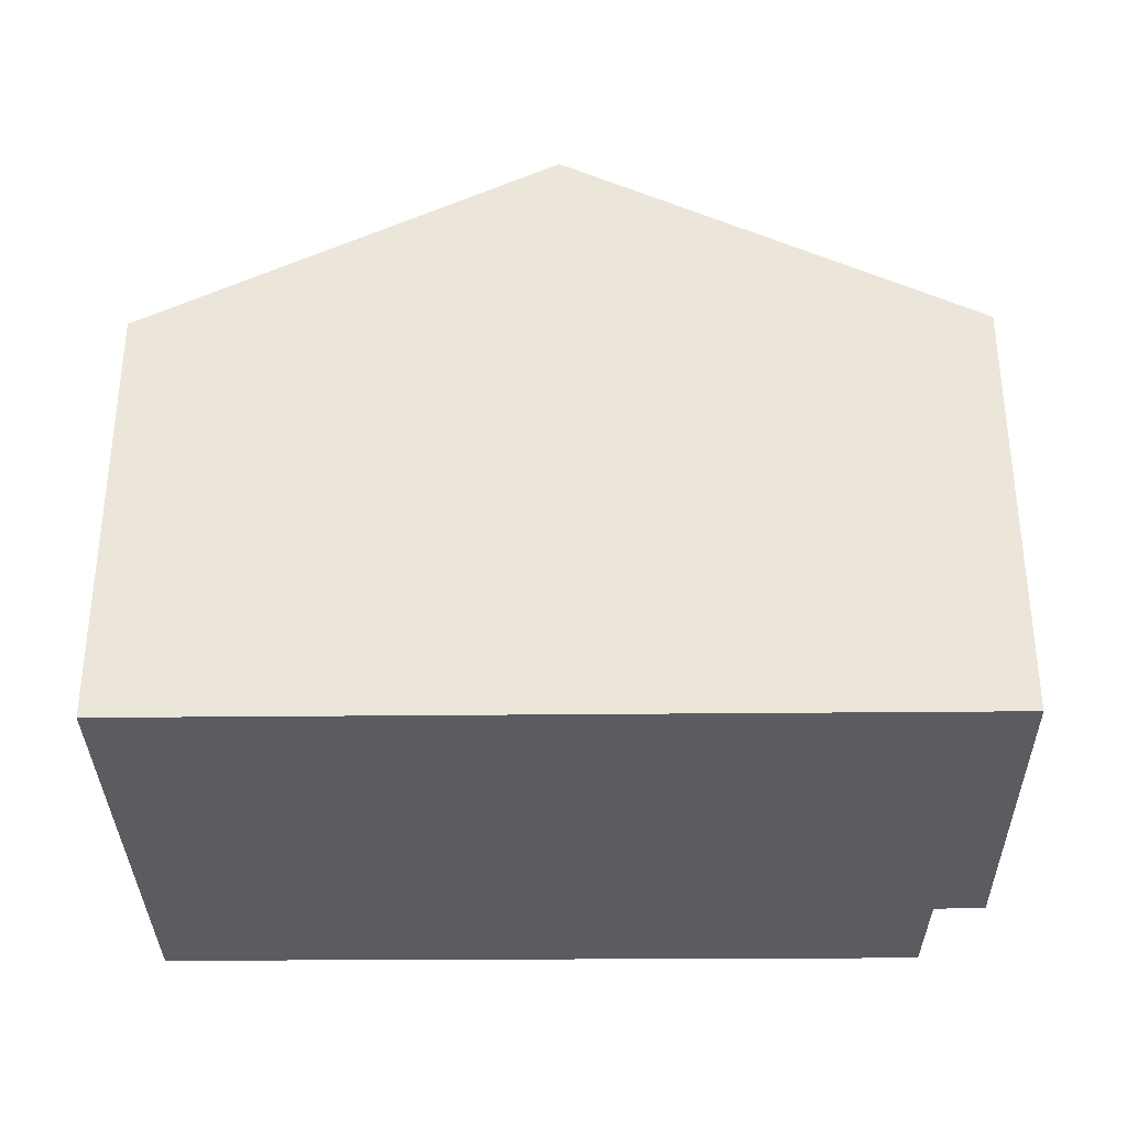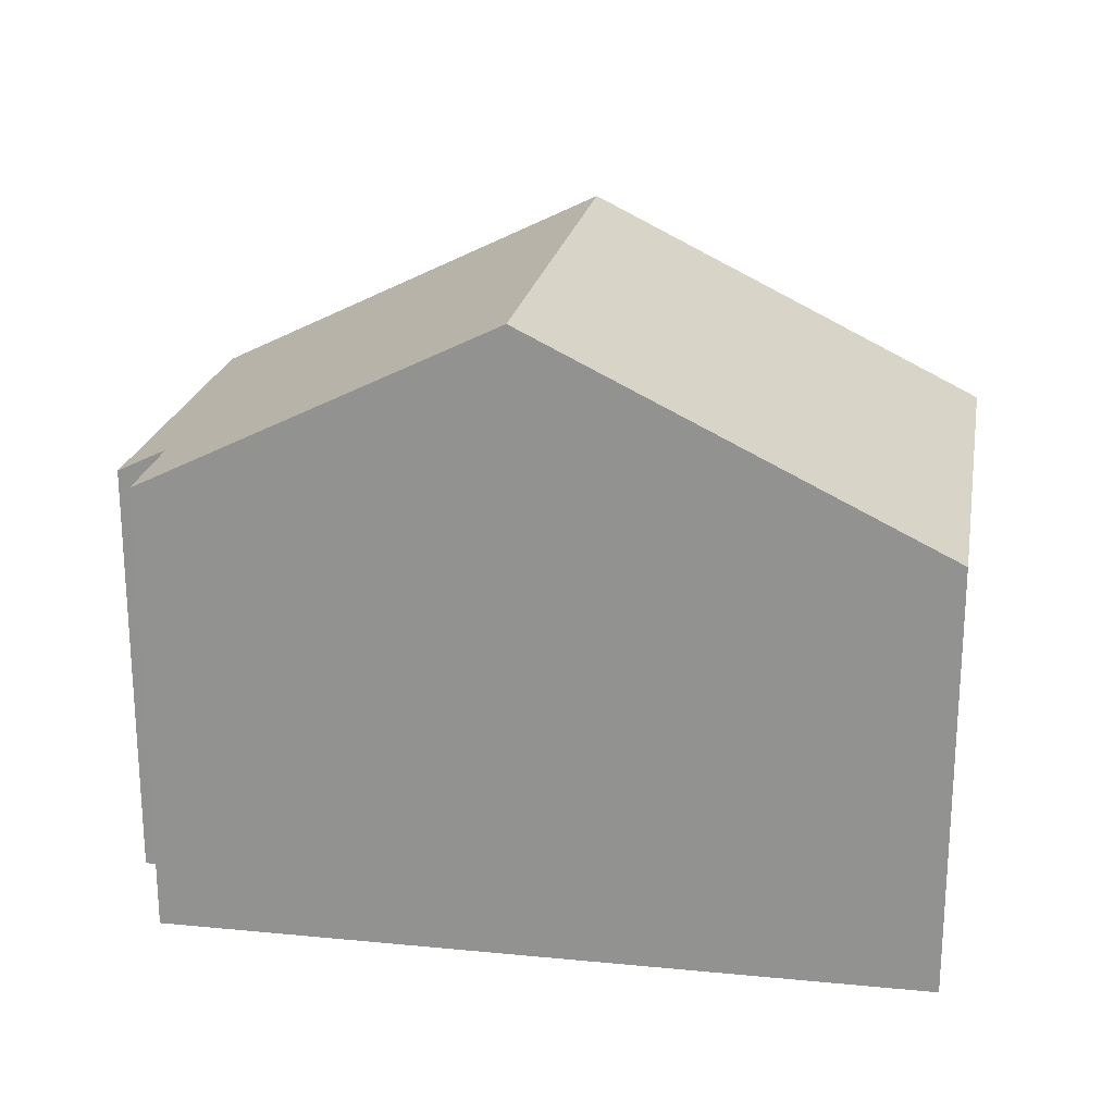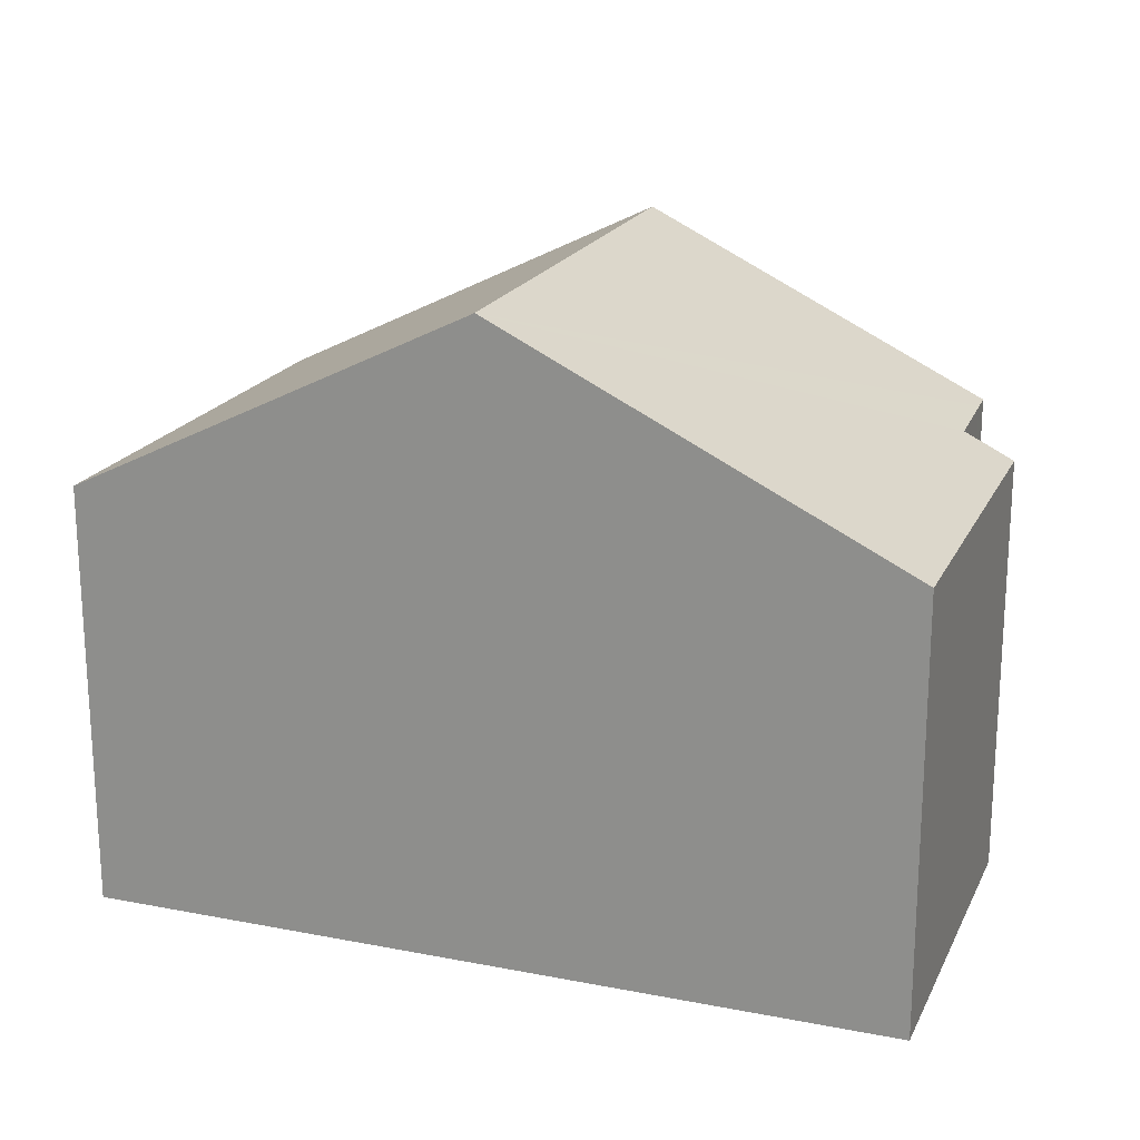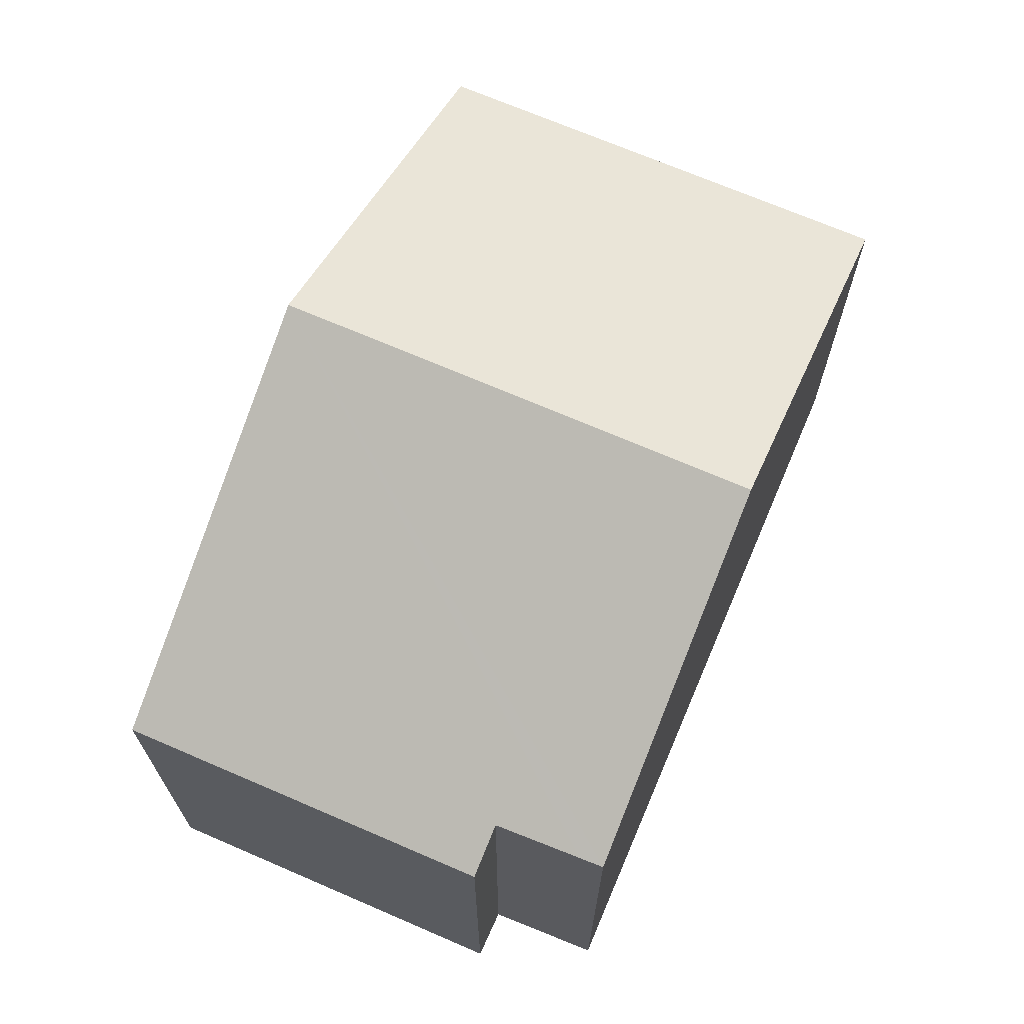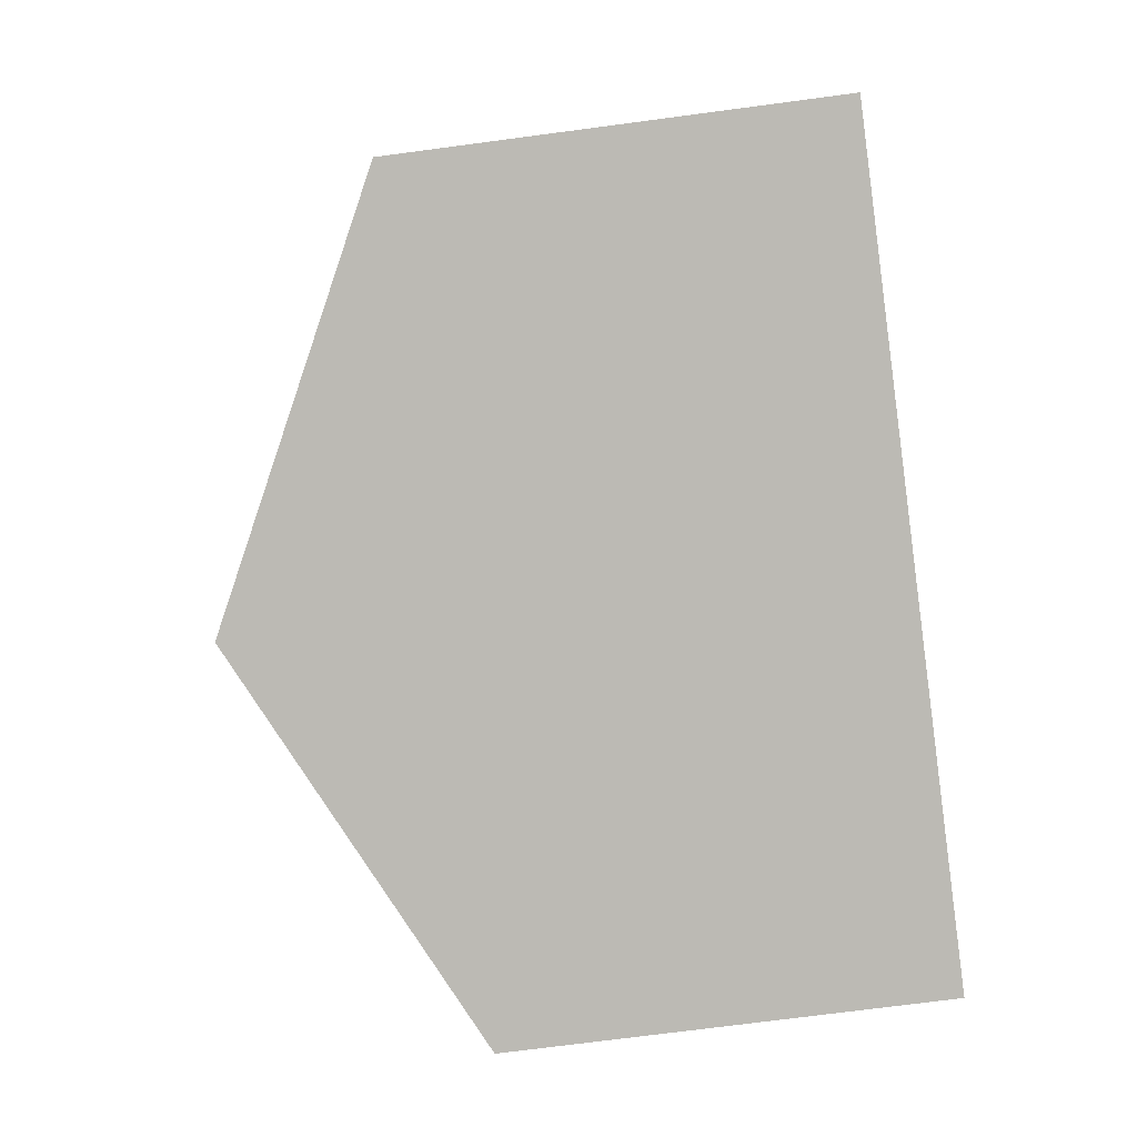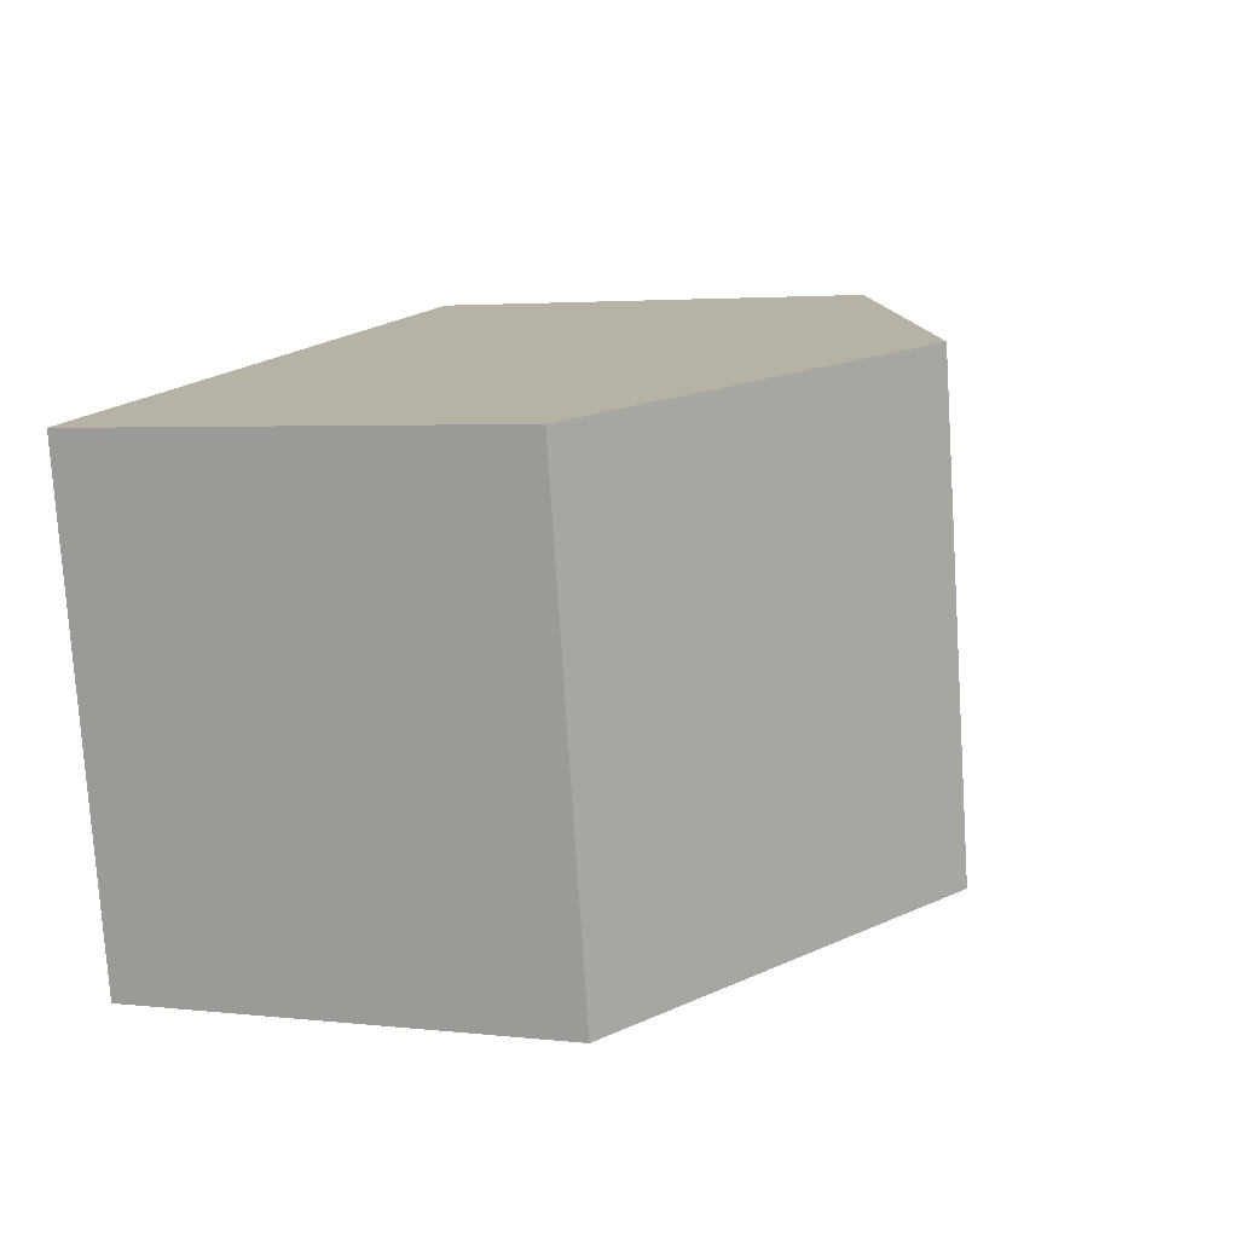
<metadata>
{"format":"obj","ext":"obj","renderer":"f3d","projection":"perspective","resolution":1024,"background":"white","views":[{"elev":-34.0,"azim":-168.8,"up":"+Y"},{"elev":21.8,"azim":20.3,"up":"+Y"},{"elev":19.8,"azim":-149.8,"up":"+Y"},{"elev":68.8,"azim":-56.2,"up":"+Y"},{"elev":-73.4,"azim":-82.5,"up":"+Z"},{"elev":3.1,"azim":111.3,"up":"+Z"}]}
</metadata>
<code>
v  6.95 10.9 -1.28
v  15.37 7.444 5.709
v  13.89 7.444 -2.558
v  8.437 10.9 7.017
v  1.173 7.451 6.387
v  0 7.438 4.554e-16
v  2.033 7.878 6.247
v  2.349 7.902 7.74
v  2.435 7.908 8.149
v  4.603 8.99 7.74
v  2.033 -3.825e-16 6.247
v  1.173 -3.911e-16 6.387
v  2.435 -4.99e-16 8.149
v  4.603 -4.739e-16 7.74
v  8.437 -4.297e-16 7.017
v  15.37 -3.496e-16 5.709
v  2.349 -4.739e-16 7.74
v  0 0 0
v  13.89 1.566e-16 -2.558
v  6.95 7.838e-17 -1.28
g defaultobject
f 1 2 3
f 2 1 4
f 5 1 6
f 1 5 7
f 1 7 8
f 1 8 9
f 1 9 10
f 1 10 4
f 5 11 7
f 11 5 12
f 13 10 9
f 10 13 4
f 4 13 2
f 2 13 14
f 2 14 15
f 2 15 16
f 11 8 7
f 8 11 9
f 9 11 13
f 13 11 17
f 6 12 5
f 12 6 18
f 16 3 2
f 3 16 19
f 19 1 3
f 1 19 6
f 6 19 20
f 6 20 18
f 18 11 12
f 11 18 14
f 14 18 15
f 15 18 16
f 16 18 20
f 16 20 19
f 17 14 13
f 14 17 11

</code>
